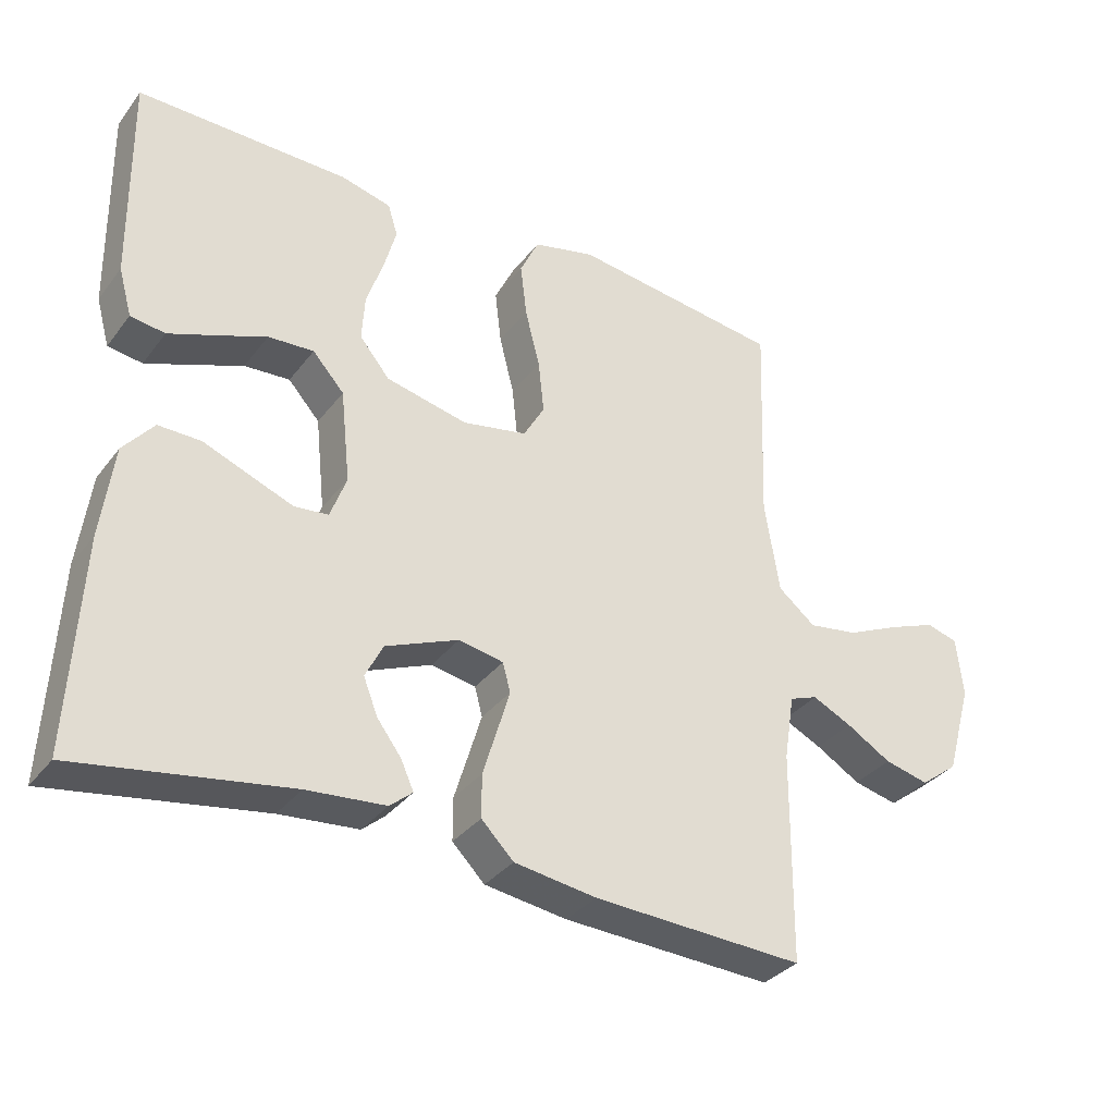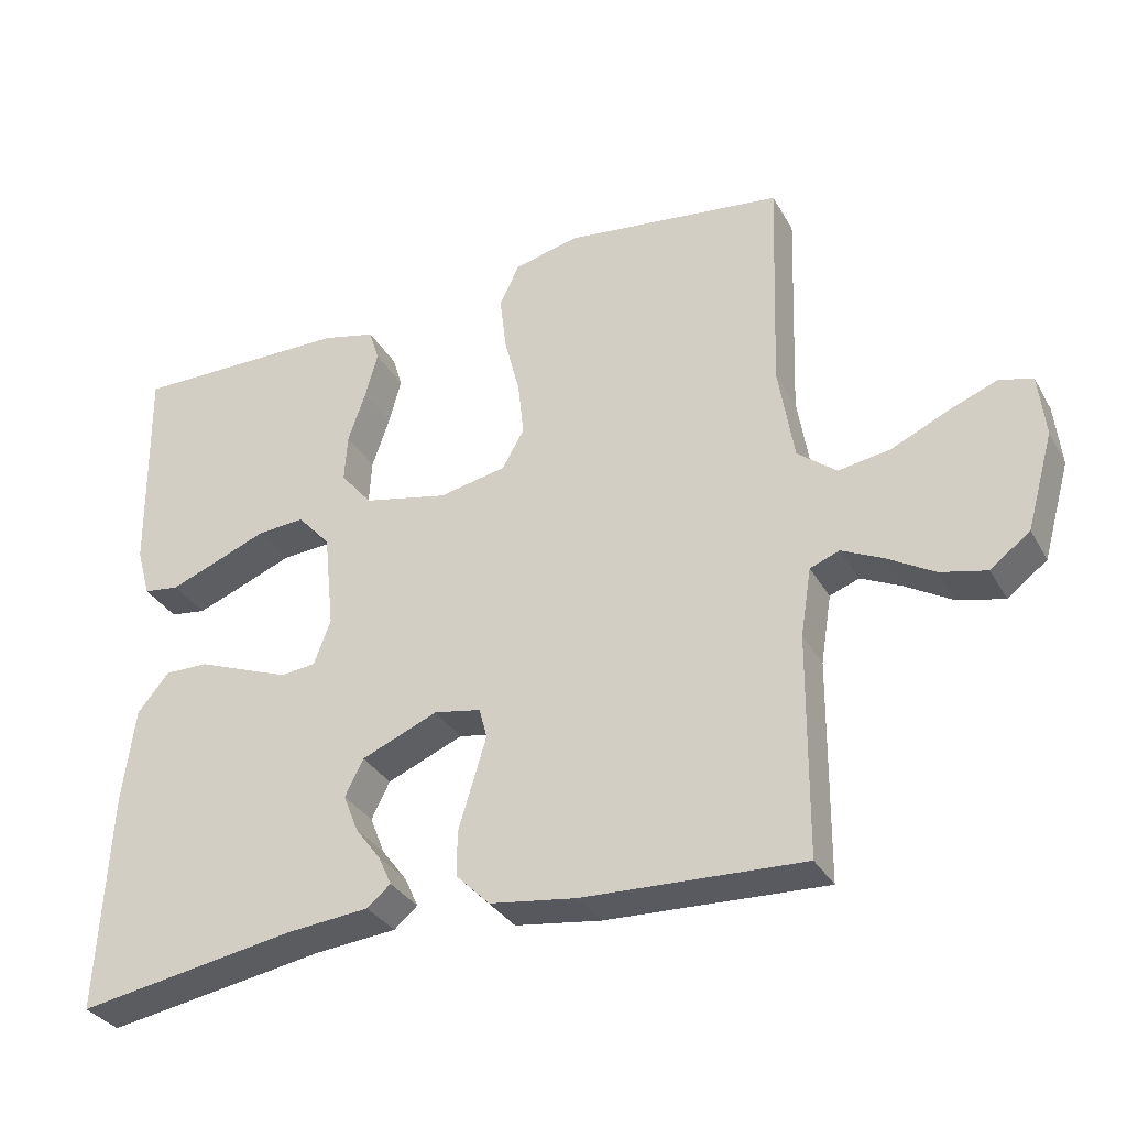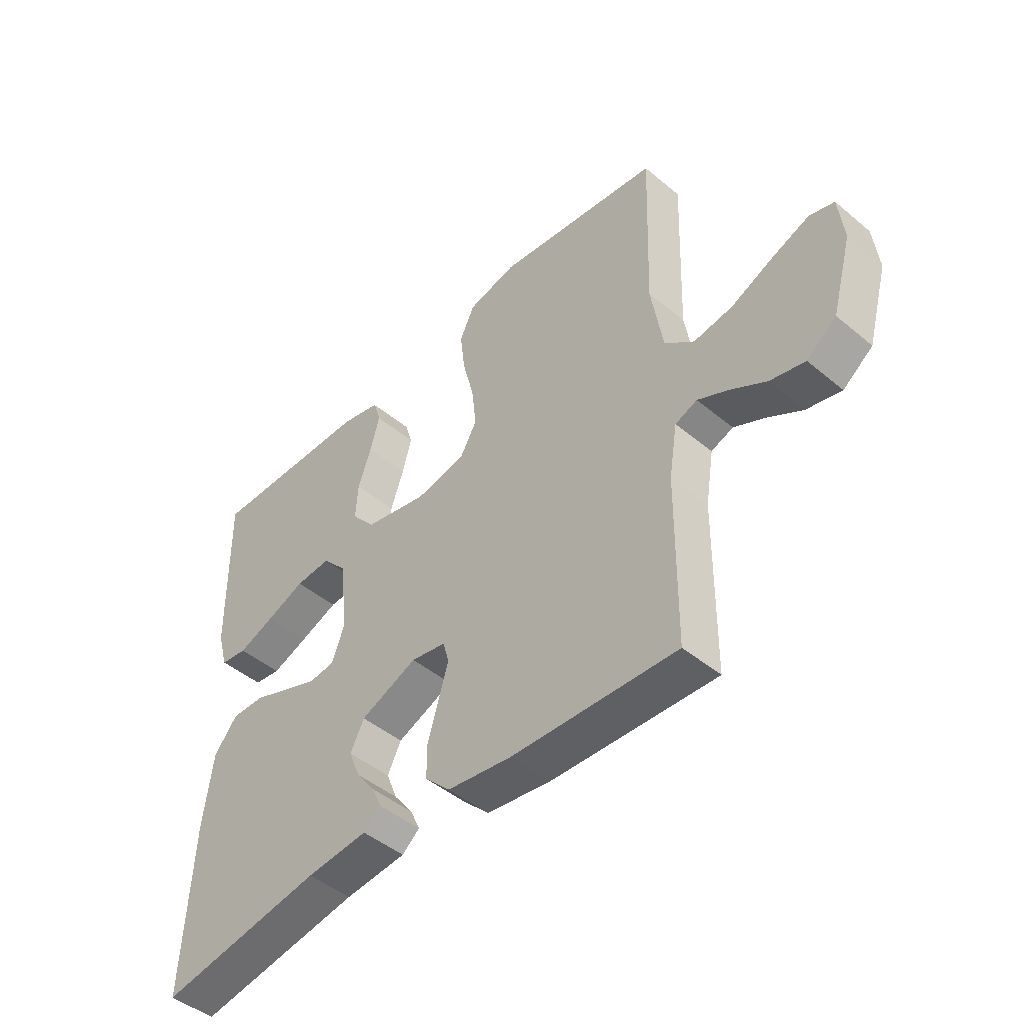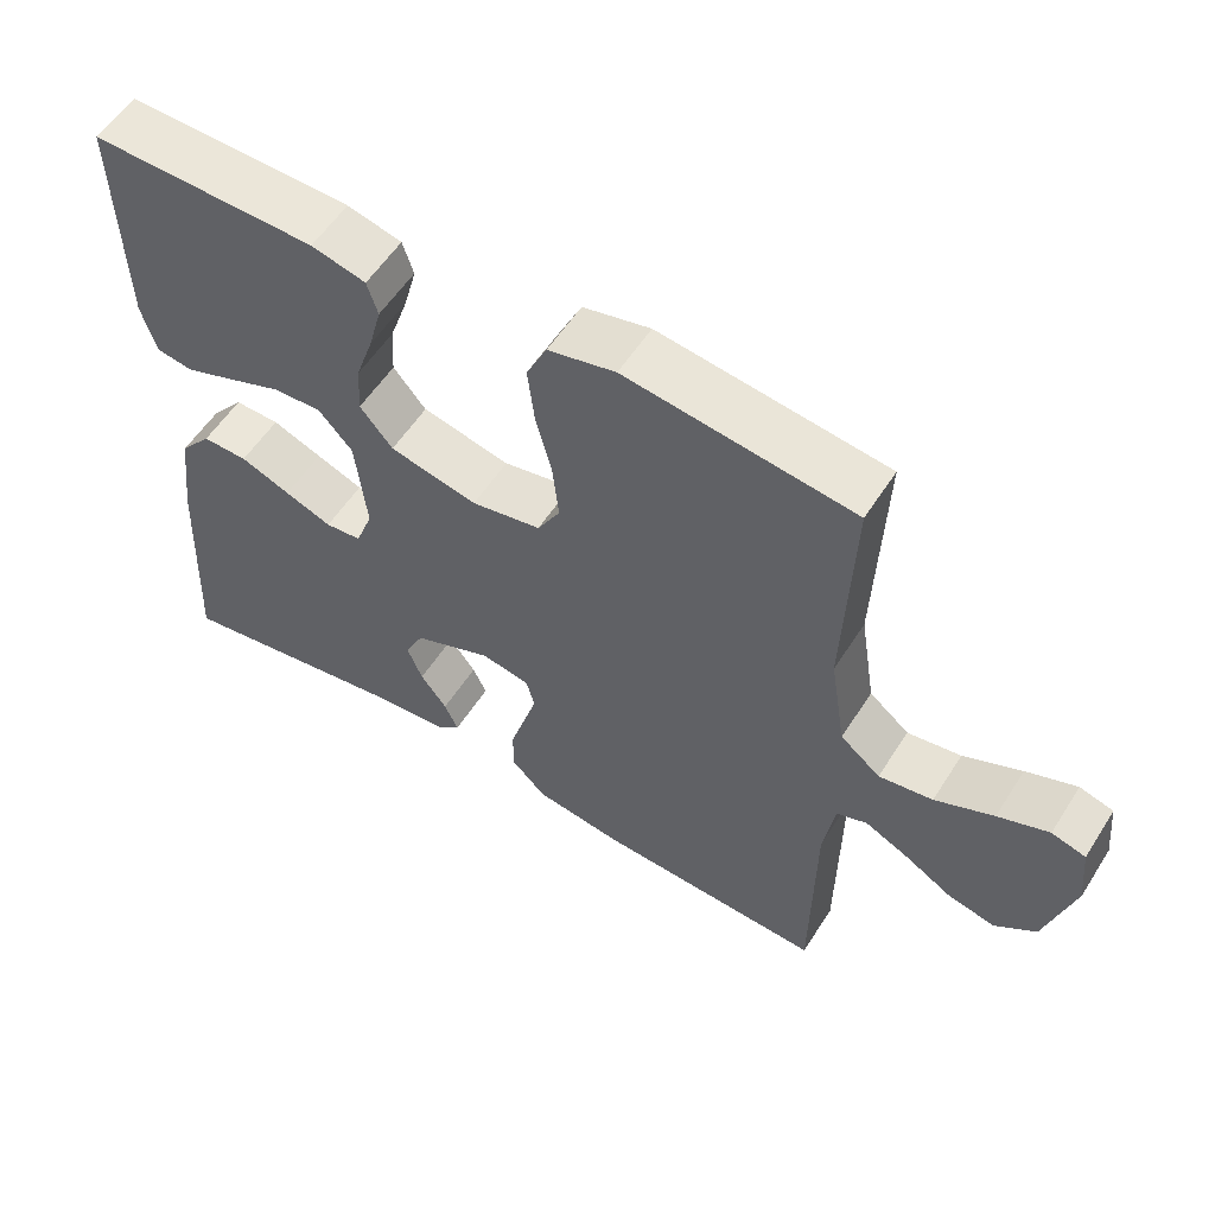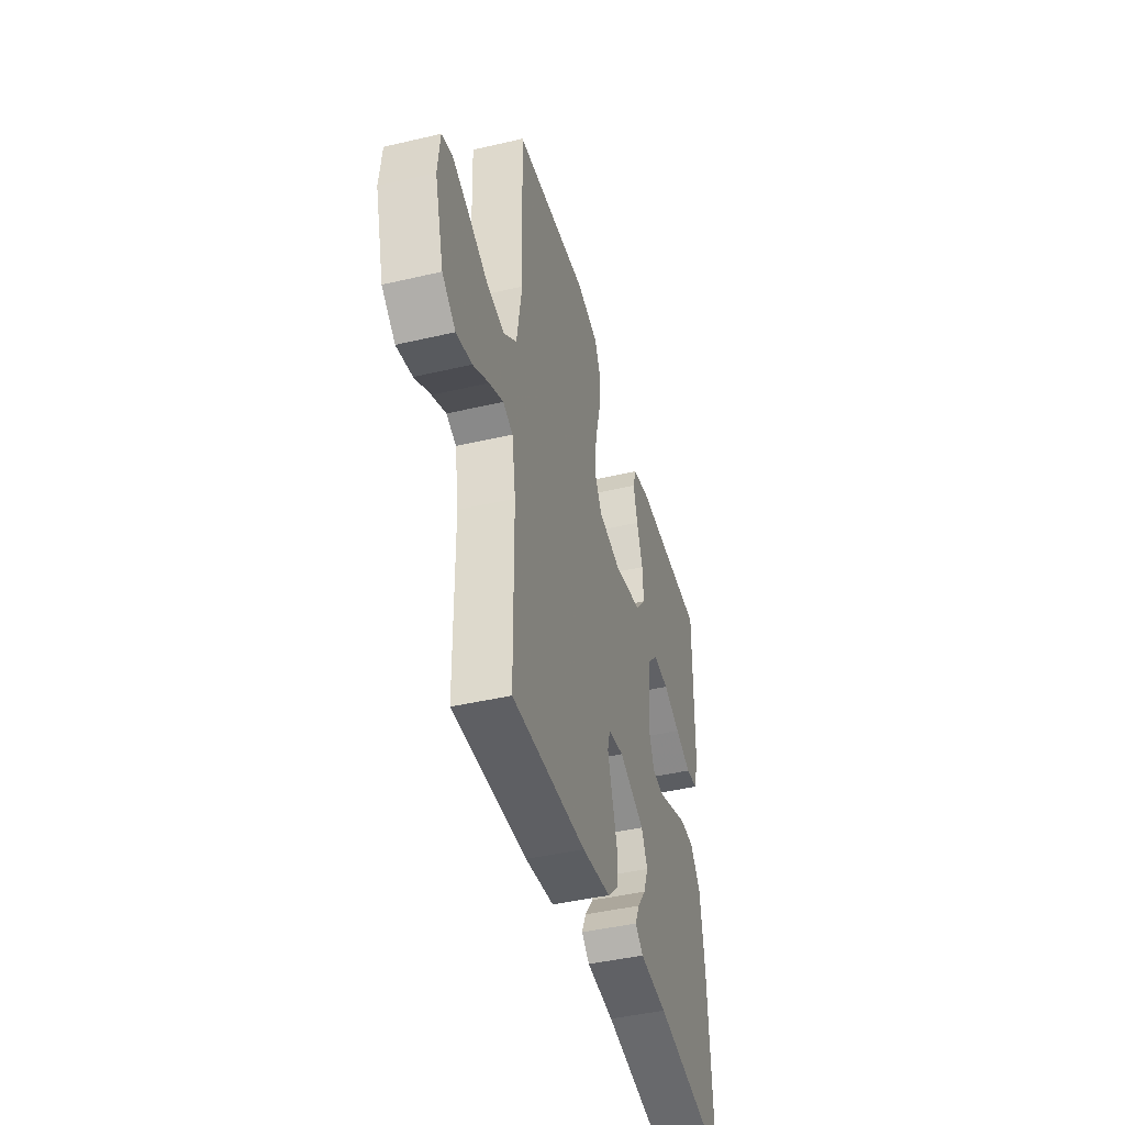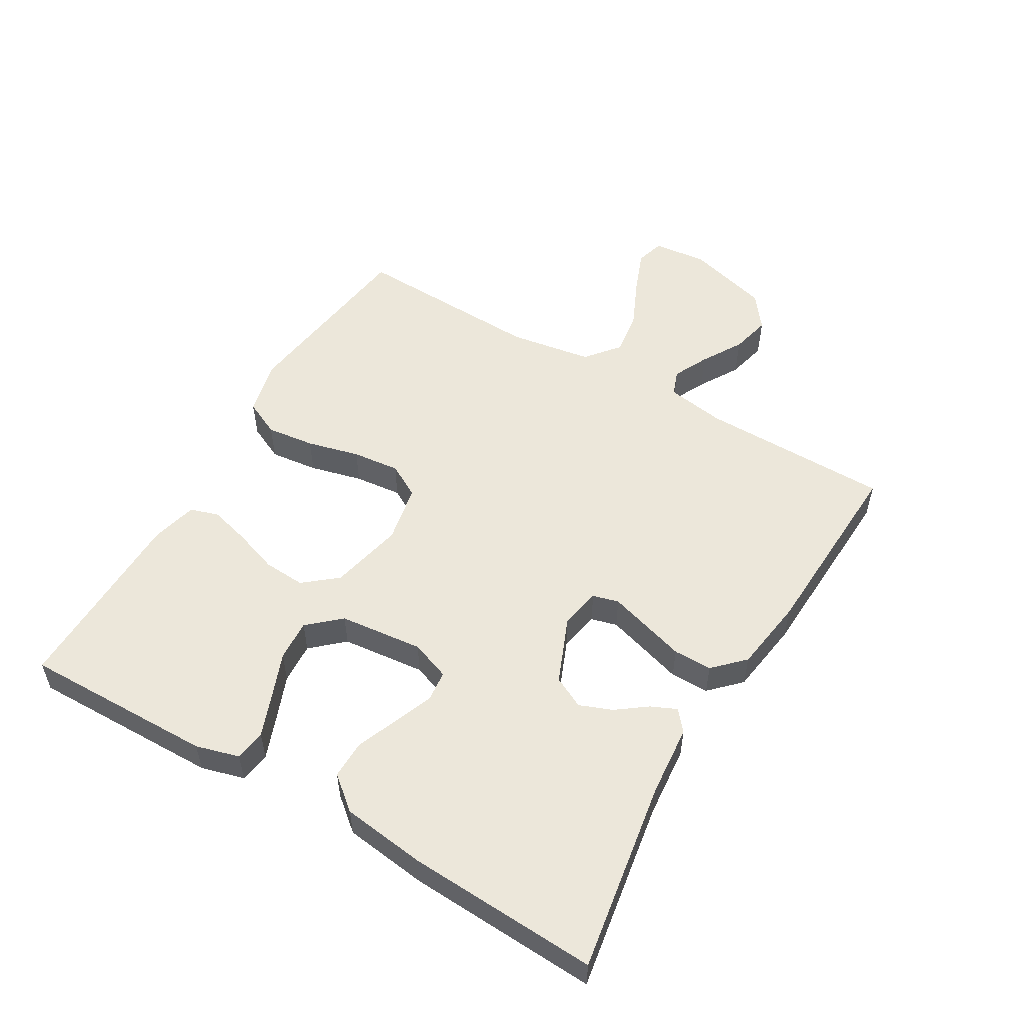
<metadata>
{"format":"obj","ext":"obj","renderer":"f3d","projection":"perspective","resolution":1024,"background":"white","views":[{"elev":-33.9,"azim":148.3,"up":"+Z"},{"elev":-33.0,"azim":-154.4,"up":"+Z"},{"elev":-46.6,"azim":-133.4,"up":"+Z"},{"elev":56.5,"azim":-147.8,"up":"+Z"},{"elev":-44.0,"azim":-74.7,"up":"+Z"},{"elev":53.6,"azim":120.5,"up":"+Y"}]}
</metadata>
<code>
v -0.5 0.07 -0.5
v -0.503 0.07 -0.2
v -0.518 0.07 -0.107
v -0.558 0.07 -0.092
v -0.614 0.07 -0.119
v -0.678 0.07 -0.157
v -0.741 0.07 -0.172
v -0.795 0.07 -0.131
v -0.832 0.07 0
v -0.823 0.07 0.085
v -0.778 0.07 0.098
v -0.711 0.07 0.072
v -0.634 0.07 0.037
v -0.563 0.07 0.026
v -0.51 0.07 0.069
v -0.489 0.07 0.2
v -0.5 0.07 0.5
v -0.2 0.07 0.539
v -0.111 0.07 0.518
v -0.084 0.07 0.461
v -0.093 0.07 0.385
v -0.114 0.07 0.302
v -0.122 0.07 0.227
v -0.092 0.07 0.174
v 0 0.07 0.156
v 0.116 0.07 0.182
v 0.159 0.07 0.234
v 0.155 0.07 0.3
v 0.131 0.07 0.37
v 0.114 0.07 0.433
v 0.128 0.07 0.478
v 0.2 0.07 0.496
v 0.5 0.07 0.5
v 0.495 0.07 0.2
v 0.476 0.07 0.132
v 0.427 0.07 0.125
v 0.361 0.07 0.15
v 0.29 0.07 0.178
v 0.225 0.07 0.182
v 0.18 0.07 0.132
v 0.166 0.07 0
v 0.189 0.07 -0.062
v 0.237 0.07 -0.067
v 0.299 0.07 -0.043
v 0.365 0.07 -0.017
v 0.425 0.07 -0.016
v 0.468 0.07 -0.068
v 0.485 0.07 -0.2
v 0.5 0.07 -0.5
v 0.2 0.07 -0.451
v 0.088 0.07 -0.441
v 0.056 0.07 -0.414
v 0.074 0.07 -0.374
v 0.109 0.07 -0.327
v 0.129 0.07 -0.276
v 0.104 0.07 -0.226
v 0 0.07 -0.183
v -0.064 0.07 -0.195
v -0.075 0.07 -0.236
v -0.057 0.07 -0.296
v -0.037 0.07 -0.362
v -0.037 0.07 -0.423
v -0.083 0.07 -0.469
v -0.2 0.07 -0.486
v -0.5 0 -0.5
v -0.503 0 -0.2
v -0.518 0 -0.107
v -0.558 0 -0.092
v -0.614 0 -0.119
v -0.678 0 -0.157
v -0.741 0 -0.172
v -0.795 0 -0.131
v -0.832 0 0
v -0.823 0 0.085
v -0.778 0 0.098
v -0.711 0 0.072
v -0.634 0 0.037
v -0.563 0 0.026
v -0.51 0 0.069
v -0.489 0 0.2
v -0.5 0 0.5
v -0.2 0 0.539
v -0.111 0 0.518
v -0.084 0 0.461
v -0.093 0 0.385
v -0.114 0 0.302
v -0.122 0 0.227
v -0.092 0 0.174
v 0 0 0.156
v 0.116 0 0.182
v 0.159 0 0.234
v 0.155 0 0.3
v 0.131 0 0.37
v 0.114 0 0.433
v 0.128 0 0.478
v 0.2 0 0.496
v 0.5 0 0.5
v 0.495 0 0.2
v 0.476 0 0.132
v 0.427 0 0.125
v 0.361 0 0.15
v 0.29 0 0.178
v 0.225 0 0.182
v 0.18 0 0.132
v 0.166 0 0
v 0.189 0 -0.062
v 0.237 0 -0.067
v 0.299 0 -0.043
v 0.365 0 -0.017
v 0.425 0 -0.016
v 0.468 0 -0.068
v 0.485 0 -0.2
v 0.5 0 -0.5
v 0.2 0 -0.451
v 0.088 0 -0.441
v 0.056 0 -0.414
v 0.074 0 -0.374
v 0.109 0 -0.327
v 0.129 0 -0.276
v 0.104 0 -0.226
v 0 0 -0.183
v -0.064 0 -0.195
v -0.075 0 -0.236
v -0.057 0 -0.296
v -0.037 0 -0.362
v -0.037 0 -0.423
v -0.083 0 -0.469
v -0.2 0 -0.486
f 63 64 1 2
f 60 61 62 63
f 59 60 63 2
f 58 59 2 3
f 57 58 3 4
f 51 52 53 54
f 50 51 54 55
f 49 50 55
f 48 49 55 56
f 44 45 46 47
f 43 44 47 48
f 42 43 48 56
f 35 36 37 38
f 33 34 35 38
f 33 38 39
f 32 33 39 40
f 28 29 30 31
f 28 31 32
f 27 28 32 40
f 19 20 21 22
f 19 22 23
f 16 17 18 19
f 15 16 19 23
f 14 15 23 24
f 10 11 12 13
f 8 9 10 13
f 8 13 14
f 5 6 7 8
f 4 5 8 14
f 57 4 14 24
f 41 42 56 57
f 26 27 40 41
f 25 26 41 57
f 24 25 57
f 66 65 128 127
f 127 126 125 124
f 66 127 124 123
f 67 66 123 122
f 68 67 122 121
f 118 117 116 115
f 119 118 115 114
f 119 114 113
f 120 119 113 112
f 111 110 109 108
f 112 111 108 107
f 120 112 107 106
f 102 101 100 99
f 102 99 98 97
f 103 102 97
f 104 103 97 96
f 95 94 93 92
f 96 95 92
f 104 96 92 91
f 86 85 84 83
f 87 86 83
f 83 82 81 80
f 87 83 80 79
f 88 87 79 78
f 77 76 75 74
f 77 74 73 72
f 78 77 72
f 72 71 70 69
f 78 72 69 68
f 88 78 68 121
f 121 120 106 105
f 105 104 91 90
f 121 105 90 89
f 121 89 88
f 1 65 66 2
f 2 66 67 3
f 3 67 68 4
f 4 68 69 5
f 5 69 70 6
f 6 70 71 7
f 7 71 72 8
f 8 72 73 9
f 9 73 74 10
f 10 74 75 11
f 11 75 76 12
f 12 76 77 13
f 13 77 78 14
f 14 78 79 15
f 15 79 80 16
f 16 80 81 17
f 17 81 82 18
f 18 82 83 19
f 19 83 84 20
f 20 84 85 21
f 21 85 86 22
f 22 86 87 23
f 23 87 88 24
f 24 88 89 25
f 25 89 90 26
f 26 90 91 27
f 27 91 92 28
f 28 92 93 29
f 29 93 94 30
f 30 94 95 31
f 31 95 96 32
f 32 96 97 33
f 33 97 98 34
f 34 98 99 35
f 35 99 100 36
f 36 100 101 37
f 37 101 102 38
f 38 102 103 39
f 39 103 104 40
f 40 104 105 41
f 41 105 106 42
f 42 106 107 43
f 43 107 108 44
f 44 108 109 45
f 45 109 110 46
f 46 110 111 47
f 47 111 112 48
f 48 112 113 49
f 49 113 114 50
f 50 114 115 51
f 51 115 116 52
f 52 116 117 53
f 53 117 118 54
f 54 118 119 55
f 55 119 120 56
f 56 120 121 57
f 57 121 122 58
f 58 122 123 59
f 59 123 124 60
f 60 124 125 61
f 61 125 126 62
f 62 126 127 63
f 63 127 128 64
f 64 128 65 1

</code>
